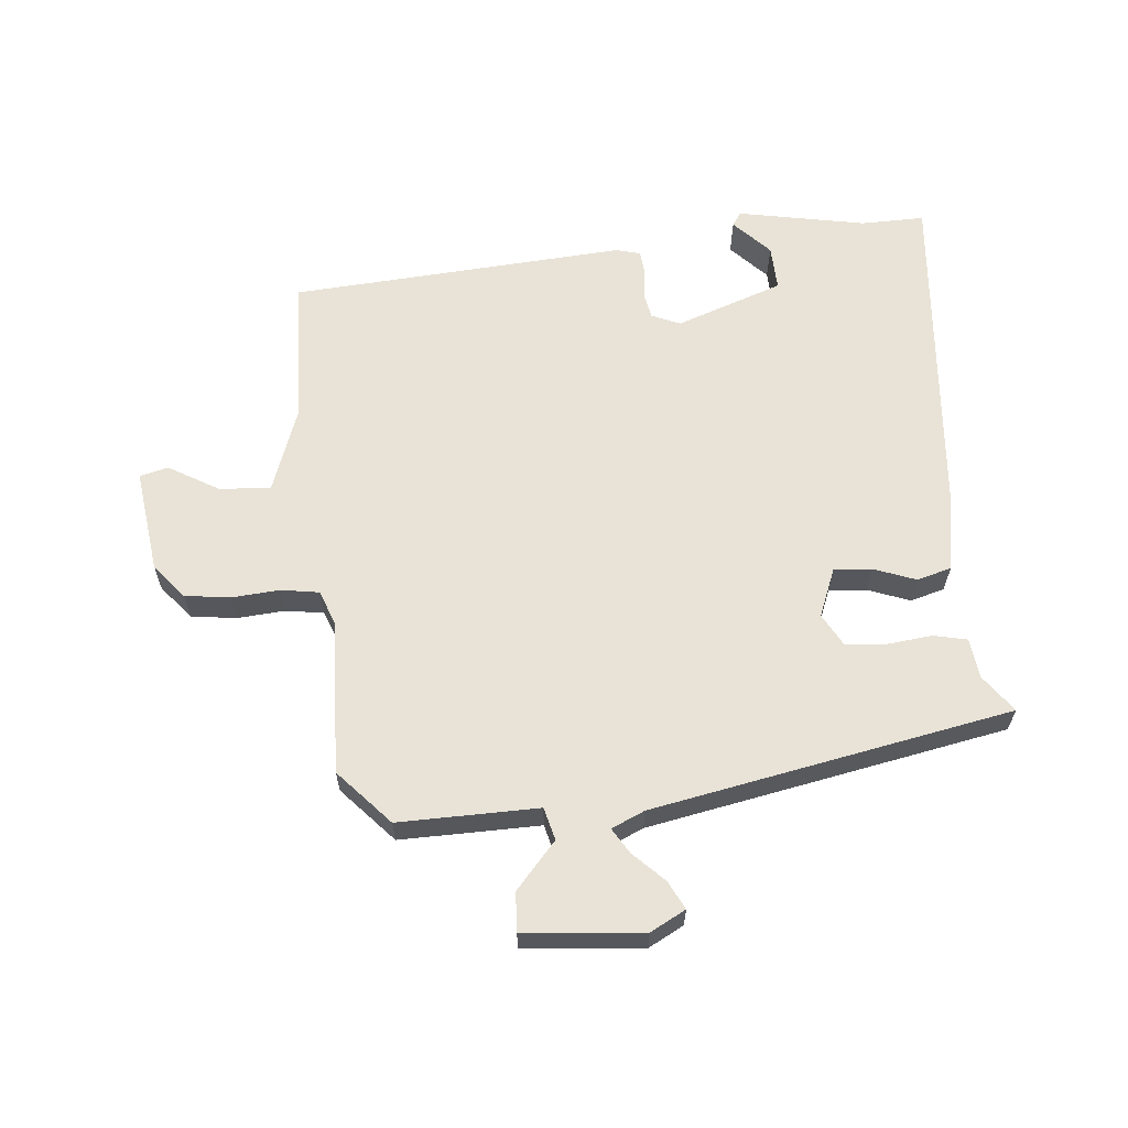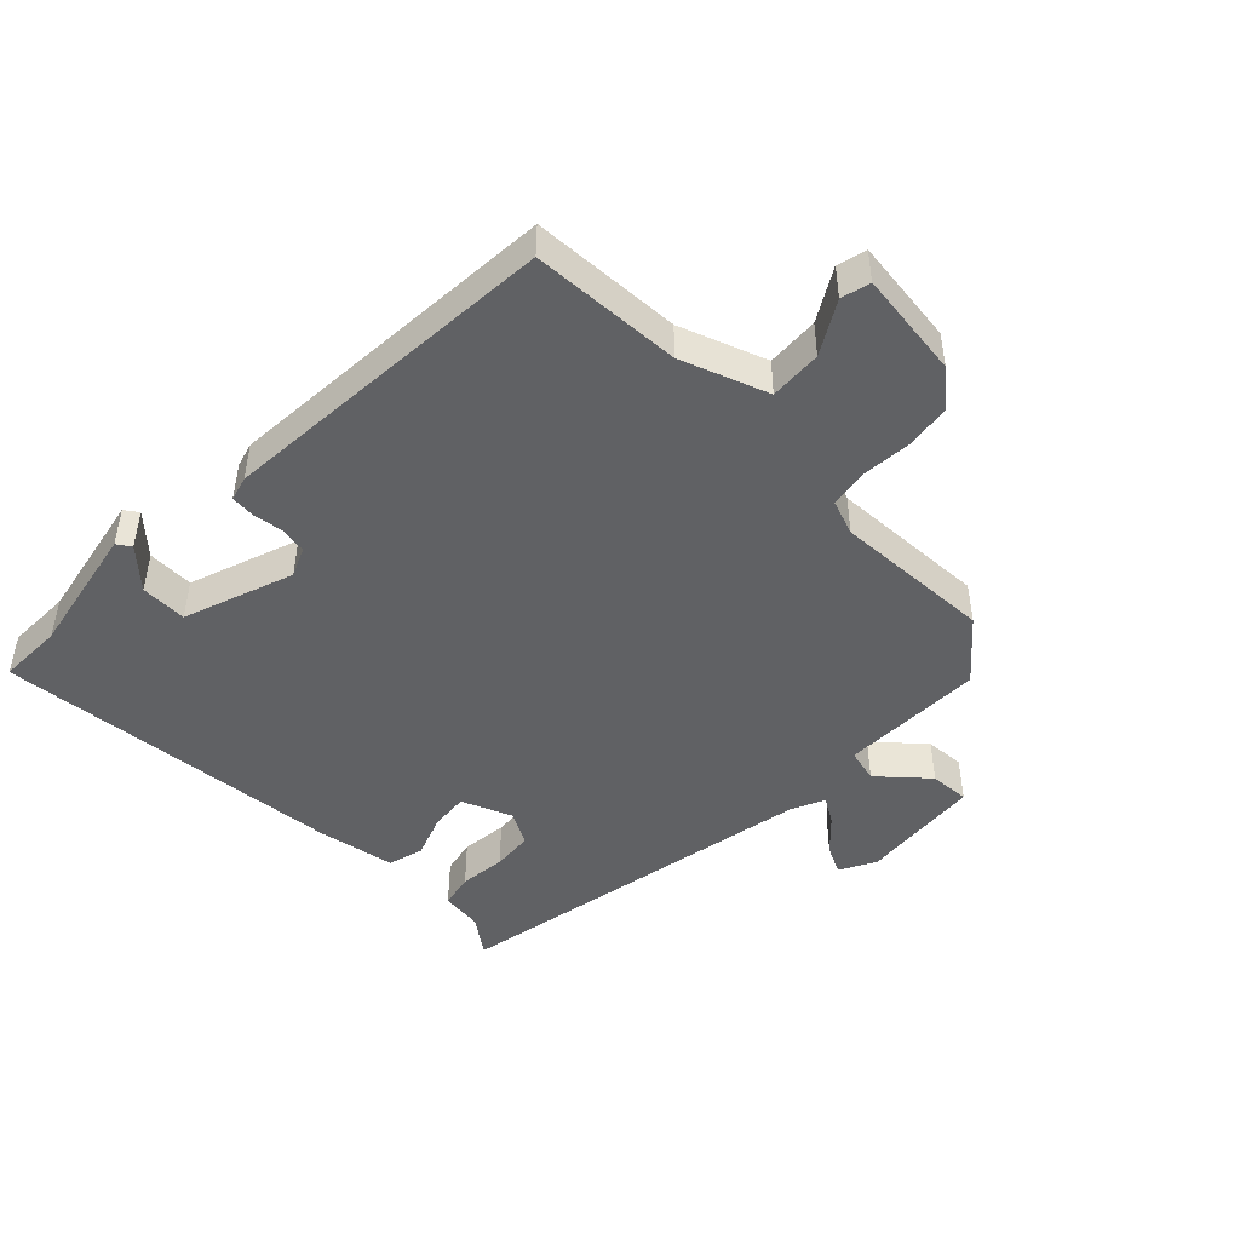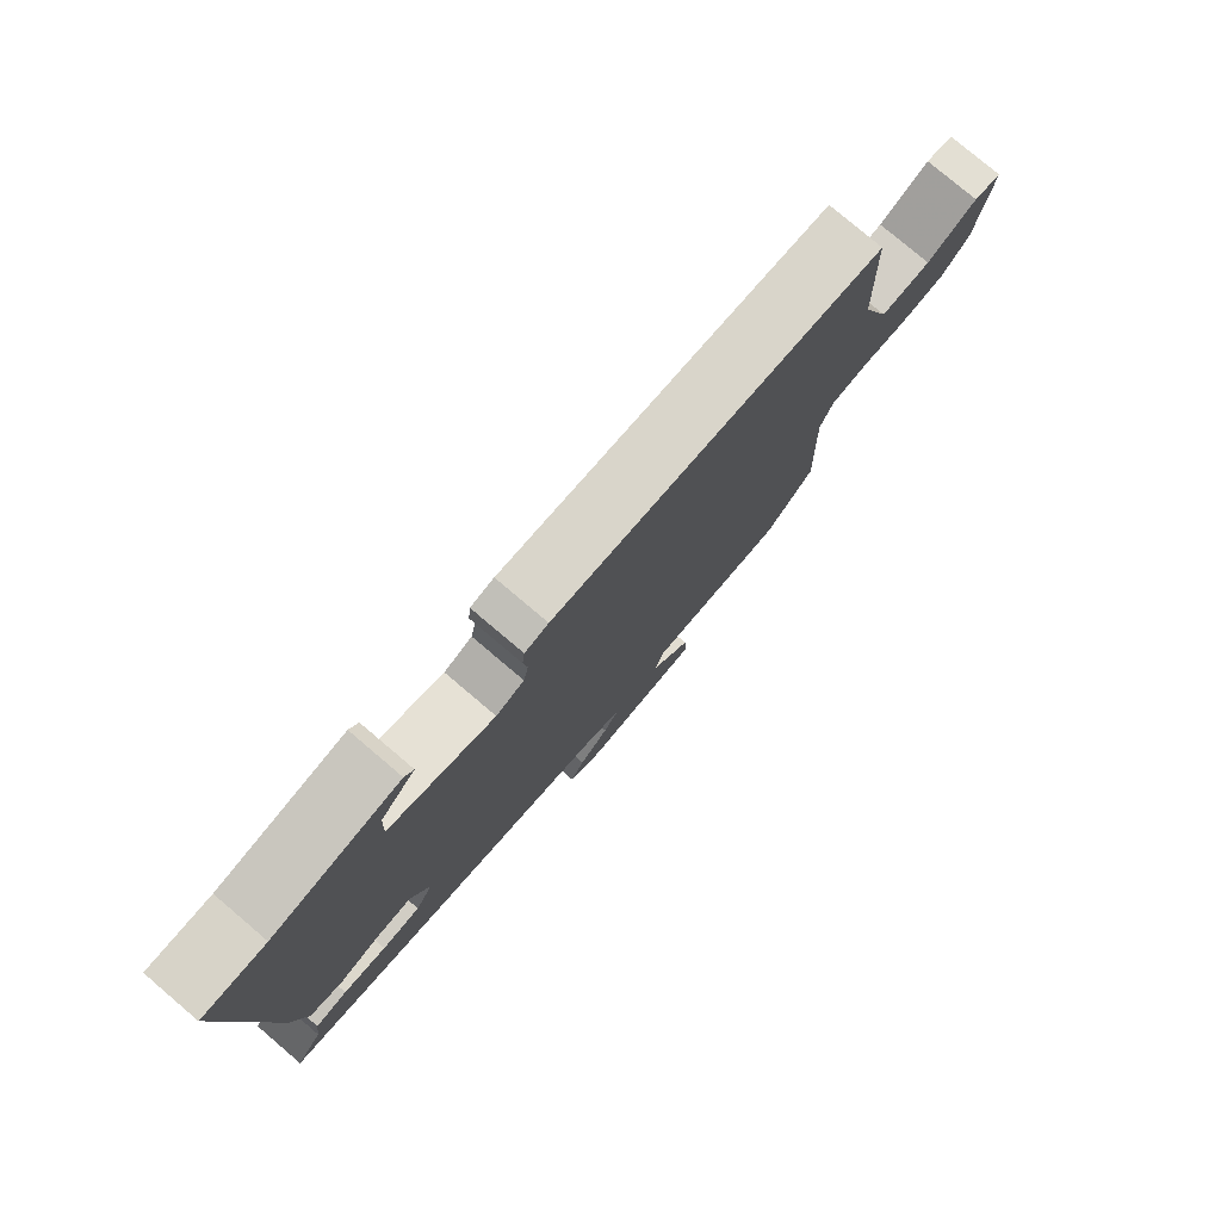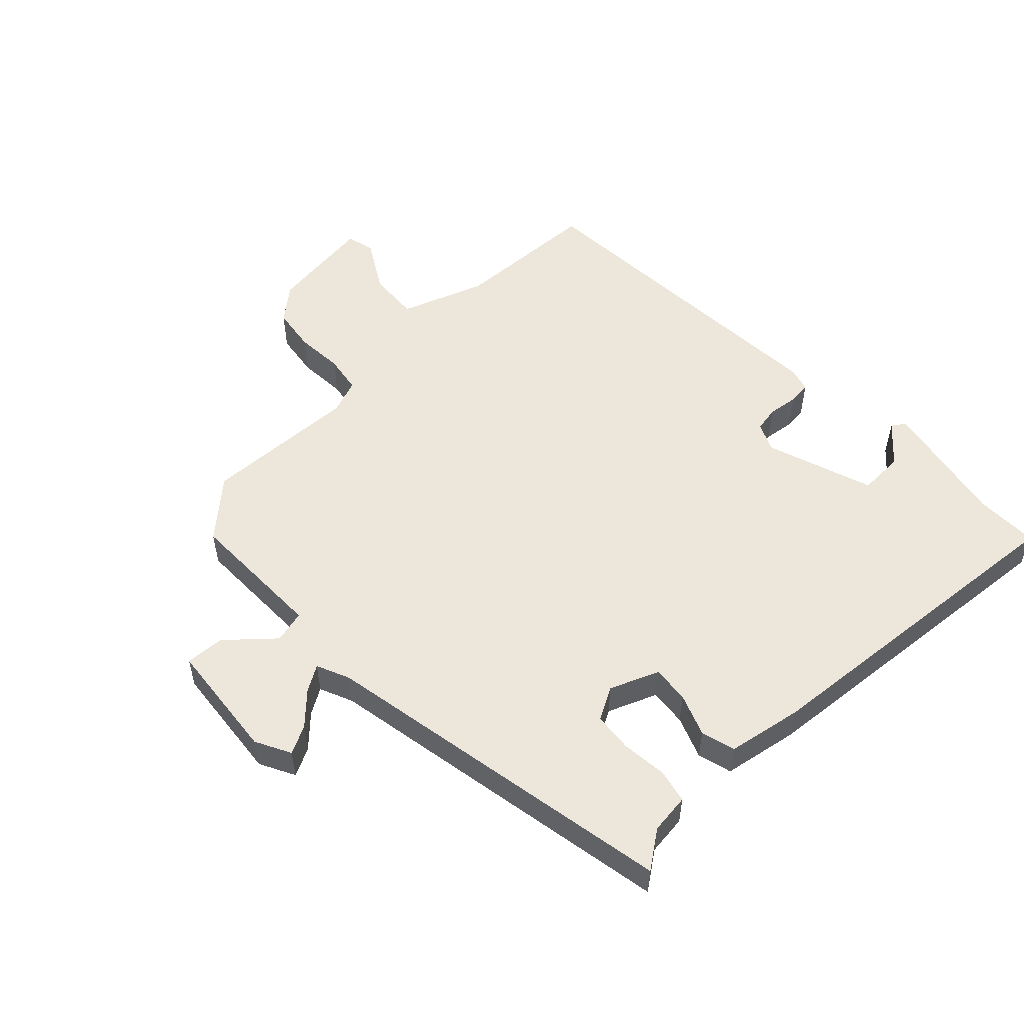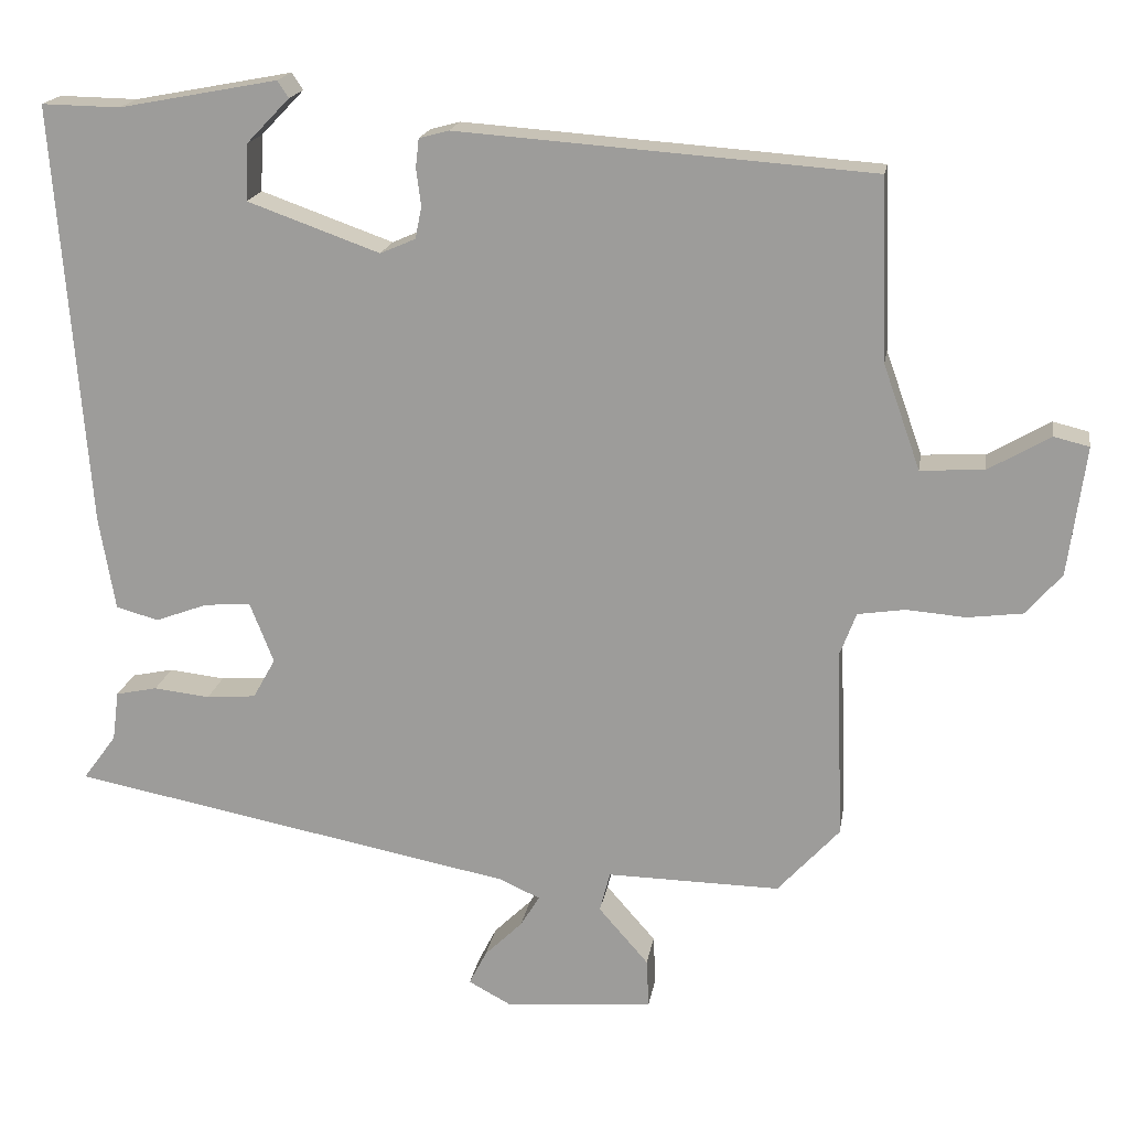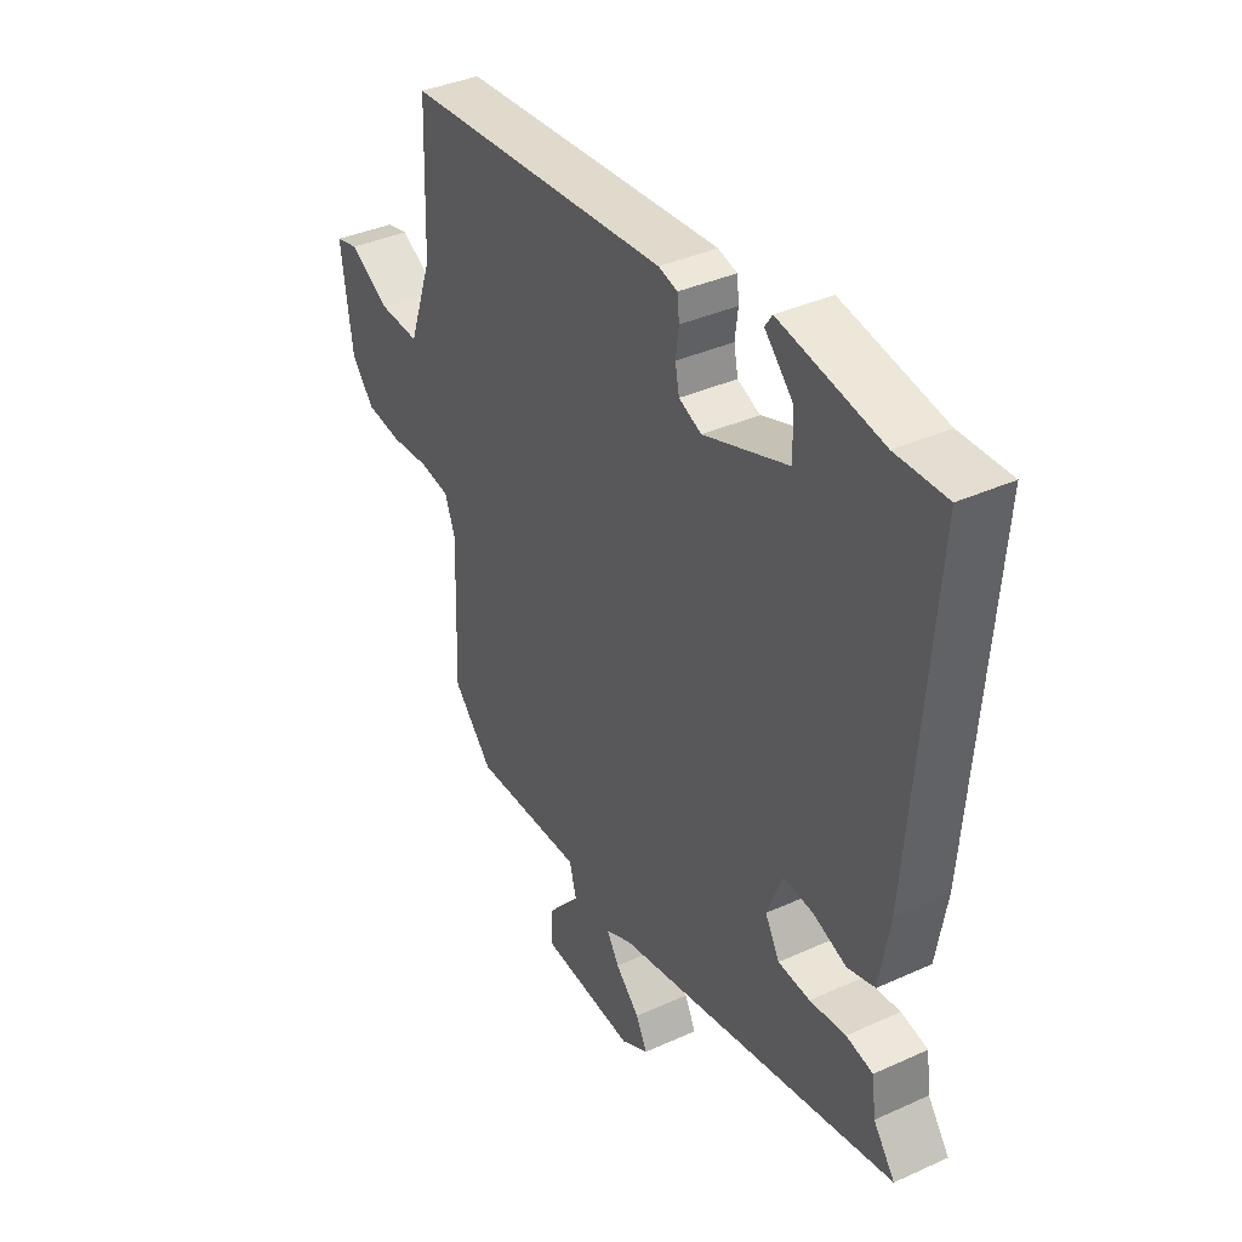
<metadata>
{"format":"obj","ext":"obj","renderer":"f3d","projection":"perspective","resolution":1024,"background":"white","views":[{"elev":62.5,"azim":175.0,"up":"+Y"},{"elev":-46.9,"azim":46.1,"up":"+Y"},{"elev":78.4,"azim":-49.7,"up":"+Z"},{"elev":53.9,"azim":-133.1,"up":"+Y"},{"elev":18.0,"azim":9.1,"up":"+Z"},{"elev":37.5,"azim":-120.2,"up":"+Z"}]}
</metadata>
<code>
v -0.528 0.07 -0.375
v -0.486 0.07 -0.318
v -0.478 0.07 -0.256
v -0.426 0.07 -0.245
v -0.356 0.07 -0.253
v -0.294 0.07 -0.248
v -0.266 0.07 -0.198
v -0.296 0.07 -0.122
v -0.354 0.07 -0.127
v -0.419 0.07 -0.151
v -0.472 0.07 -0.136
v -0.492 0.07 -0.019
v -0.533 0.07 0.508
v -0.435 0.07 0.506
v -0.237 0.07 0.543
v -0.223 0.07 0.522
v -0.277 0.07 0.466
v -0.28 0.07 0.396
v -0.115 0.07 0.337
v -0.071 0.07 0.356
v -0.063 0.07 0.396
v -0.069 0.07 0.442
v -0.065 0.07 0.478
v -0.028 0.07 0.488
v 0.49 0.07 0.45
v 0.498 0.07 0.223
v 0.544 0.07 0.093
v 0.623 0.07 0.097
v 0.701 0.07 0.142
v 0.745 0.07 0.131
v 0.723 0.07 -0.03
v 0.679 0.07 -0.082
v 0.609 0.07 -0.091
v 0.535 0.07 -0.085
v 0.476 0.07 -0.094
v 0.456 0.07 -0.147
v 0.464 0.07 -0.386
v 0.387 0.07 -0.47
v 0.171 0.07 -0.466
v 0.158 0.07 -0.516
v 0.22 0.07 -0.587
v 0.223 0.07 -0.647
v 0.039 0.07 -0.663
v -0.015 0.07 -0.634
v 0.007 0.07 -0.591
v 0.054 0.07 -0.545
v 0.078 0.07 -0.506
v 0.027 0.07 -0.483
v -0.528 0 -0.375
v -0.486 0 -0.318
v -0.478 0 -0.256
v -0.426 0 -0.245
v -0.356 0 -0.253
v -0.294 0 -0.248
v -0.266 0 -0.198
v -0.296 0 -0.122
v -0.354 0 -0.127
v -0.419 0 -0.151
v -0.472 0 -0.136
v -0.492 0 -0.019
v -0.533 0 0.508
v -0.435 0 0.506
v -0.237 0 0.543
v -0.223 0 0.522
v -0.277 0 0.466
v -0.28 0 0.396
v -0.115 0 0.337
v -0.071 0 0.356
v -0.063 0 0.396
v -0.069 0 0.442
v -0.065 0 0.478
v -0.028 0 0.488
v 0.49 0 0.45
v 0.498 0 0.223
v 0.544 0 0.093
v 0.623 0 0.097
v 0.701 0 0.142
v 0.745 0 0.131
v 0.723 0 -0.03
v 0.679 0 -0.082
v 0.609 0 -0.091
v 0.535 0 -0.085
v 0.476 0 -0.094
v 0.456 0 -0.147
v 0.464 0 -0.386
v 0.387 0 -0.47
v 0.171 0 -0.466
v 0.158 0 -0.516
v 0.22 0 -0.587
v 0.223 0 -0.647
v 0.039 0 -0.663
v -0.015 0 -0.634
v 0.007 0 -0.591
v 0.054 0 -0.545
v 0.078 0 -0.506
v 0.027 0 -0.483
f 44 45 46
f 43 44 46
f 42 43 46
f 41 42 46
f 40 41 46
f 39 40 46 47
f 36 37 38 39
f 39 47 48
f 36 39 48
f 35 36 48
f 32 33 34
f 31 32 34
f 30 31 34
f 29 30 34
f 28 29 34
f 27 28 34 35
f 26 27 35 48
f 24 25 26
f 23 24 26
f 22 23 26
f 21 22 26
f 20 21 26 48
f 14 15 16 17
f 14 17 18
f 13 14 18
f 12 13 18
f 11 12 18
f 10 11 18
f 9 10 18
f 8 9 18 19
f 2 3 4 5
f 2 5 6
f 1 2 6
f 48 1 6
f 19 20 48
f 8 19 48
f 7 8 48
f 6 7 48
f 94 93 92
f 94 92 91
f 94 91 90
f 94 90 89
f 94 89 88
f 95 94 88 87
f 87 86 85 84
f 96 95 87
f 96 87 84
f 96 84 83
f 82 81 80
f 82 80 79
f 82 79 78
f 82 78 77
f 82 77 76
f 83 82 76 75
f 96 83 75 74
f 74 73 72
f 74 72 71
f 74 71 70
f 74 70 69
f 96 74 69 68
f 65 64 63 62
f 66 65 62
f 66 62 61
f 66 61 60
f 66 60 59
f 66 59 58
f 66 58 57
f 67 66 57 56
f 53 52 51 50
f 54 53 50
f 54 50 49
f 54 49 96
f 96 68 67
f 96 67 56
f 96 56 55
f 96 55 54
f 1 49 50 2
f 2 50 51 3
f 3 51 52 4
f 4 52 53 5
f 5 53 54 6
f 6 54 55 7
f 7 55 56 8
f 8 56 57 9
f 9 57 58 10
f 10 58 59 11
f 11 59 60 12
f 12 60 61 13
f 13 61 62 14
f 14 62 63 15
f 15 63 64 16
f 16 64 65 17
f 17 65 66 18
f 18 66 67 19
f 19 67 68 20
f 20 68 69 21
f 21 69 70 22
f 22 70 71 23
f 23 71 72 24
f 24 72 73 25
f 25 73 74 26
f 26 74 75 27
f 27 75 76 28
f 28 76 77 29
f 29 77 78 30
f 30 78 79 31
f 31 79 80 32
f 32 80 81 33
f 33 81 82 34
f 34 82 83 35
f 35 83 84 36
f 36 84 85 37
f 37 85 86 38
f 38 86 87 39
f 39 87 88 40
f 40 88 89 41
f 41 89 90 42
f 42 90 91 43
f 43 91 92 44
f 44 92 93 45
f 45 93 94 46
f 46 94 95 47
f 47 95 96 48
f 48 96 49 1

</code>
